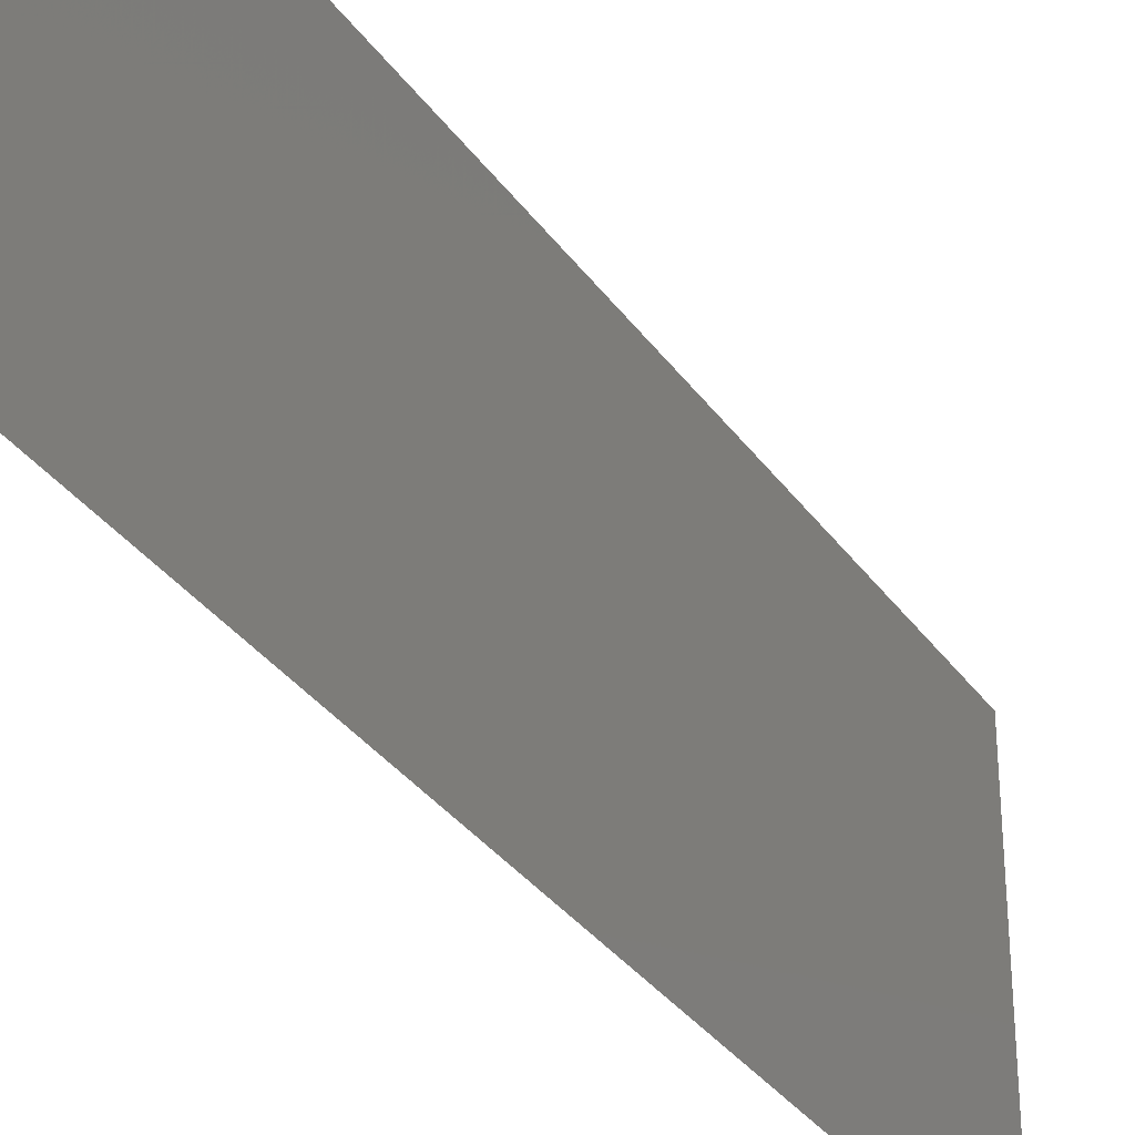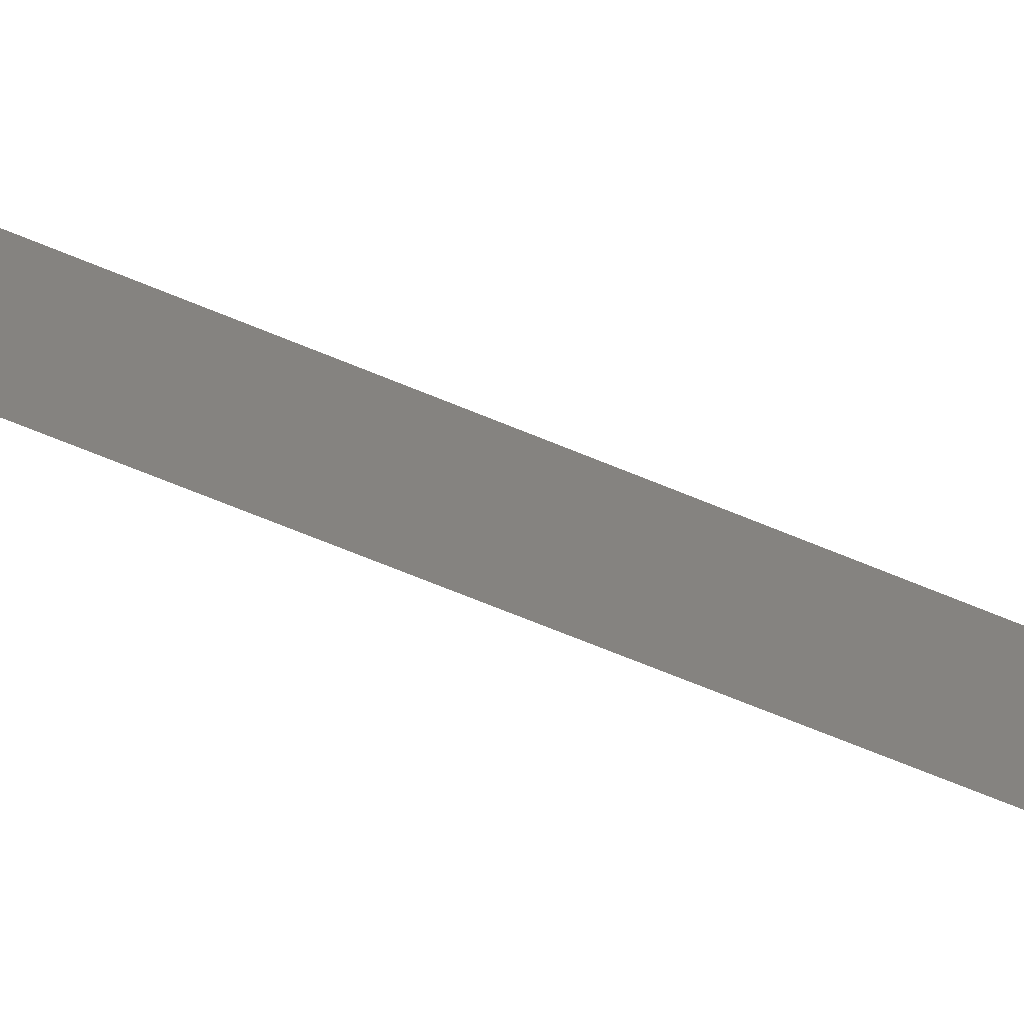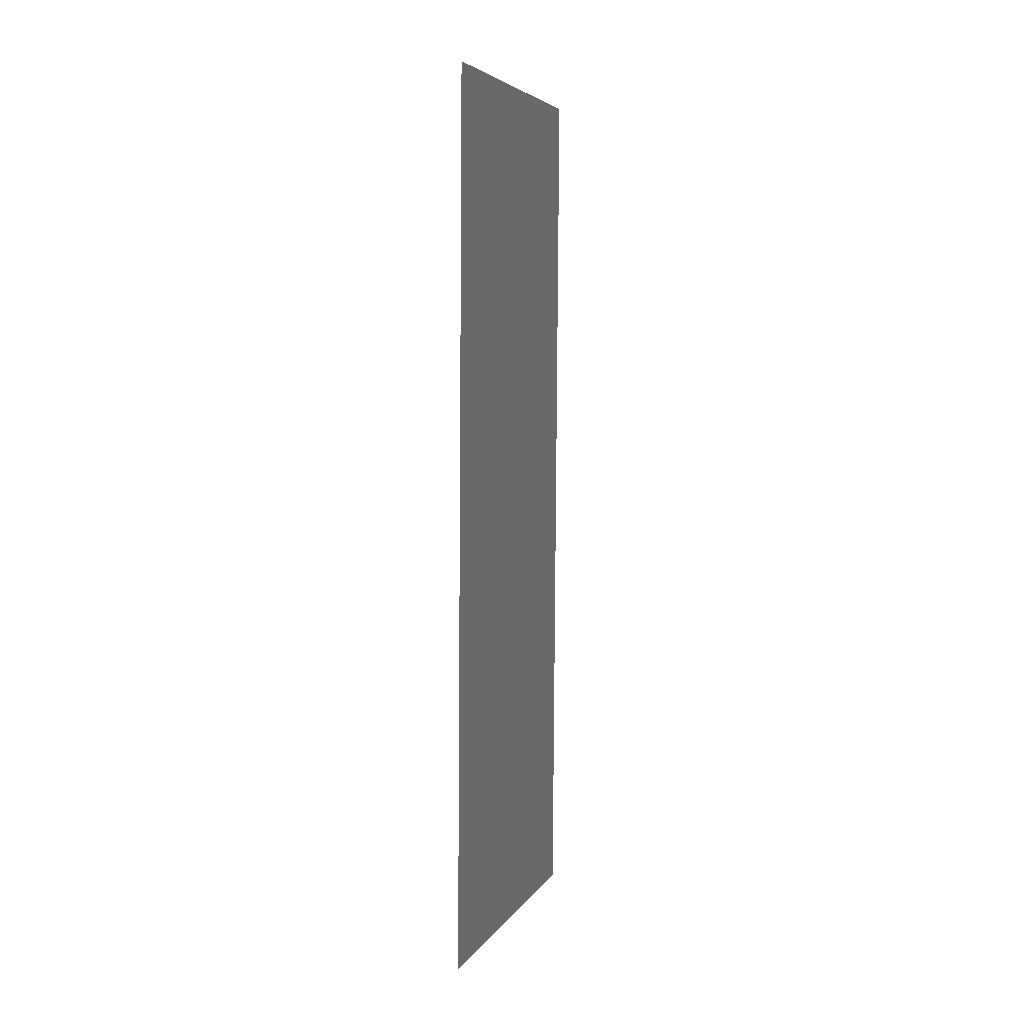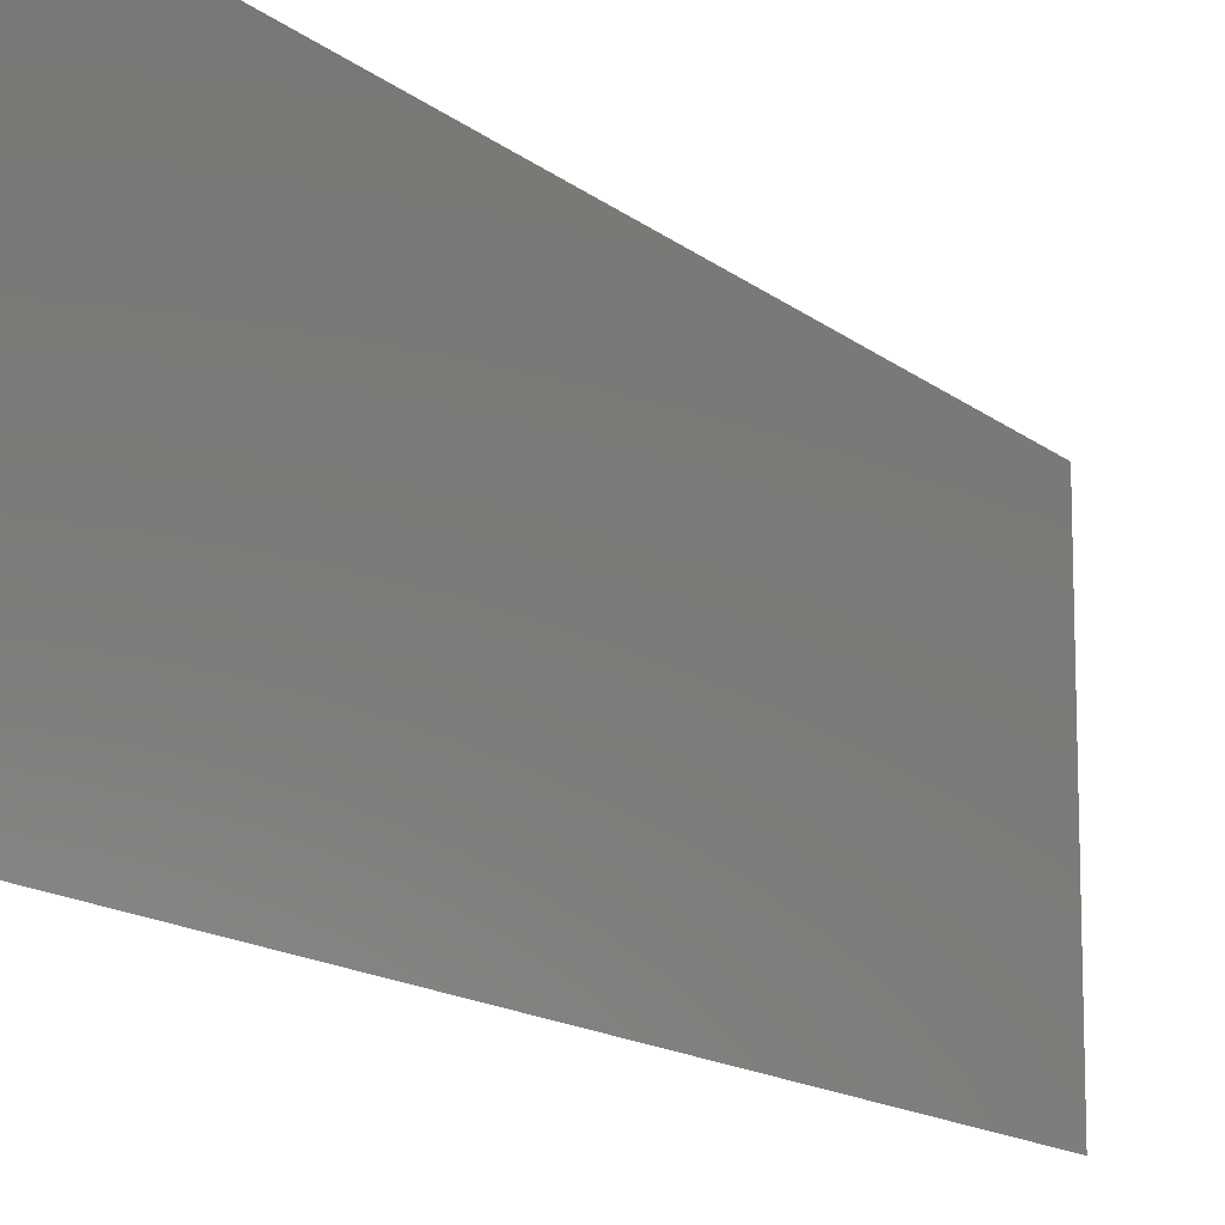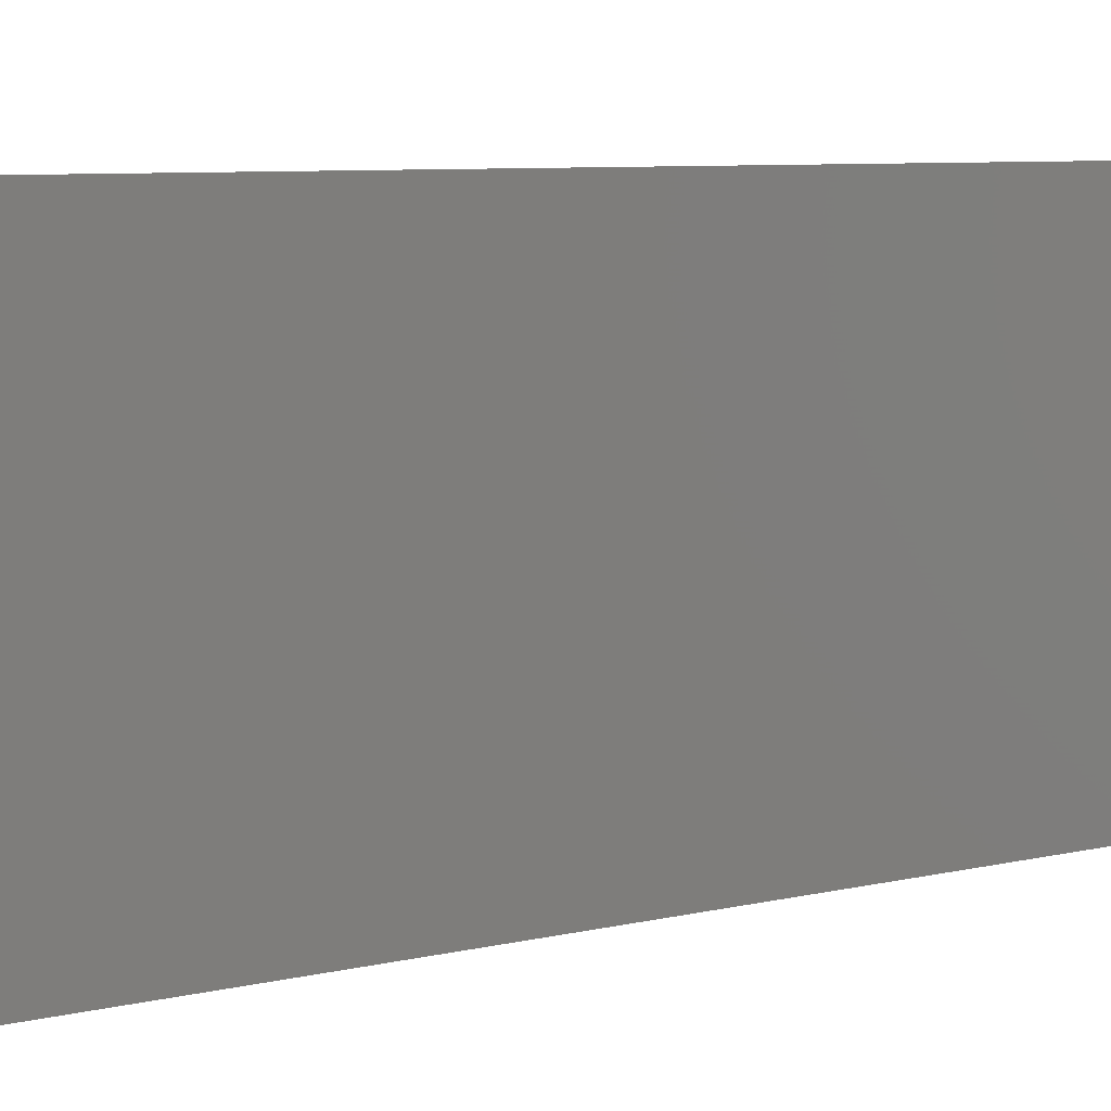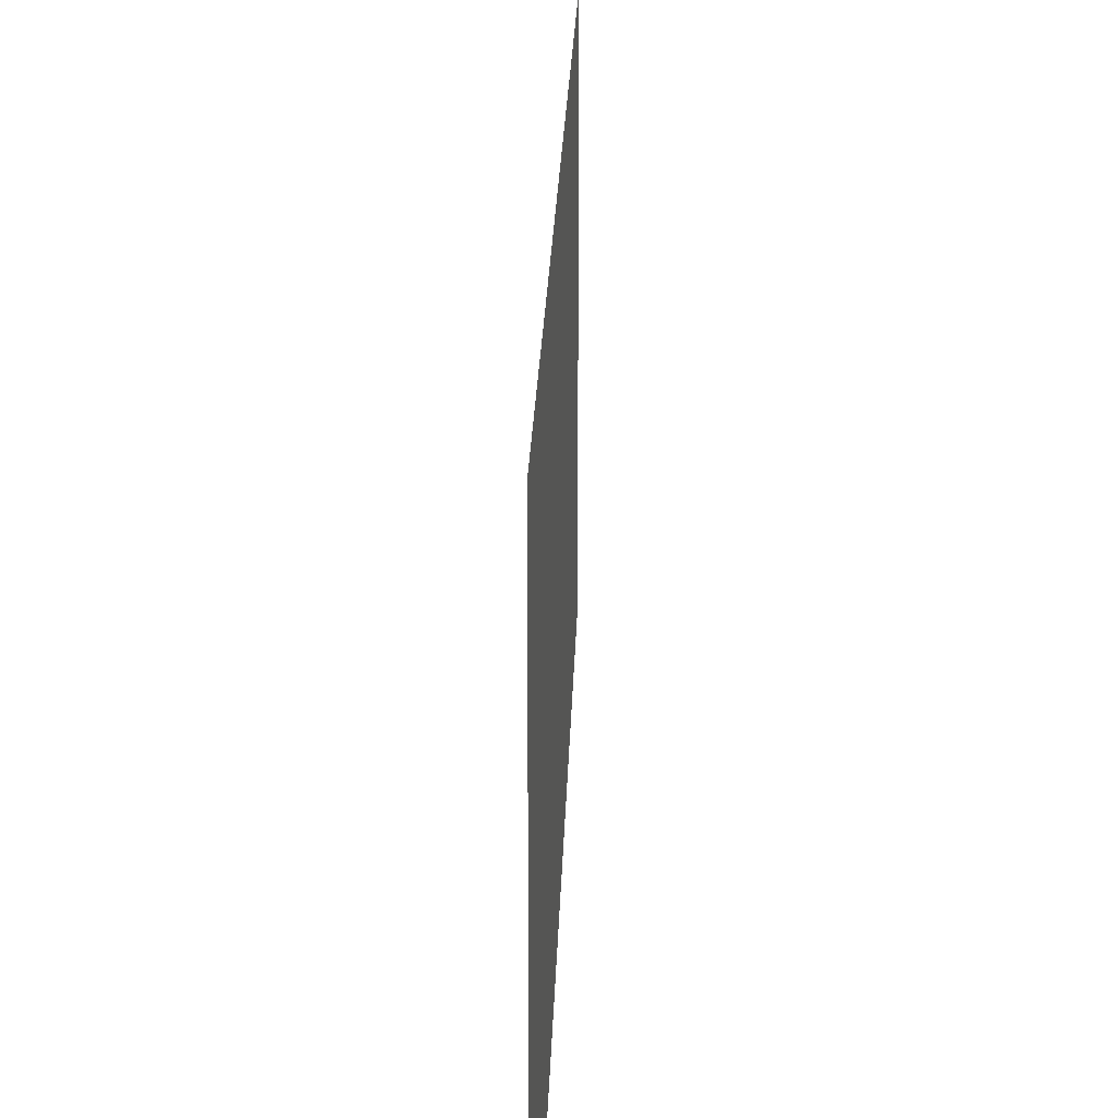
<metadata>
{"format":"stl","ext":"stl","renderer":"f3d","projection":"perspective","resolution":1024,"background":"white","views":[{"elev":-33.5,"azim":30.2,"up":"+Z"},{"elev":-74.9,"azim":68.6,"up":"+Z"},{"elev":5.1,"azim":-162.2,"up":"+Y"},{"elev":-13.4,"azim":30.0,"up":"+Z"},{"elev":6.1,"azim":-129.2,"up":"+Z"},{"elev":17.5,"azim":-178.3,"up":"+Z"}]}
</metadata>
<code>
# stl→obj: 21 verts, 26 faces
v 0.007705 0.04273 0
v 0.007736 0.03819 0.01058
v 0.007778 0.03205 0
v 0.007926 0.01068 0.02
v 0.007897 0.01489 0.00967
v 0.007852 0.02137 0.02
v 0.007816 0.02665 0.01004
v 0.007852 0.02137 0
v 0.007778 0.03205 0.02
v 0.007631 0.05342 0.01
v 0.007683 0.04578 0.00775
v 0.007631 0.05342 0
v 0.008 0 0.01
v 0.007949 0.007417 0.01236
v 0.008 0 0.02
v 0.007926 0.01068 0
v 0.007705 0.04273 0.02
v 0.007957 0.006239 0.006004
v 0.007672 0.04738 0.01432
v 0.008 0 0
v 0.007631 0.05342 0.02
f 1 2 3
f 4 5 6
f 2 7 3
f 3 7 8
f 5 7 6
f 8 7 5
f 6 7 9
f 9 7 2
f 10 11 12
f 13 14 15
f 8 5 16
f 9 2 17
f 15 14 4
f 12 11 1
f 1 11 2
f 4 14 5
f 5 18 16
f 2 19 17
f 14 18 5
f 11 19 2
f 16 18 20
f 17 19 21
f 20 18 13
f 21 19 10
f 10 19 11
f 13 18 14

</code>
